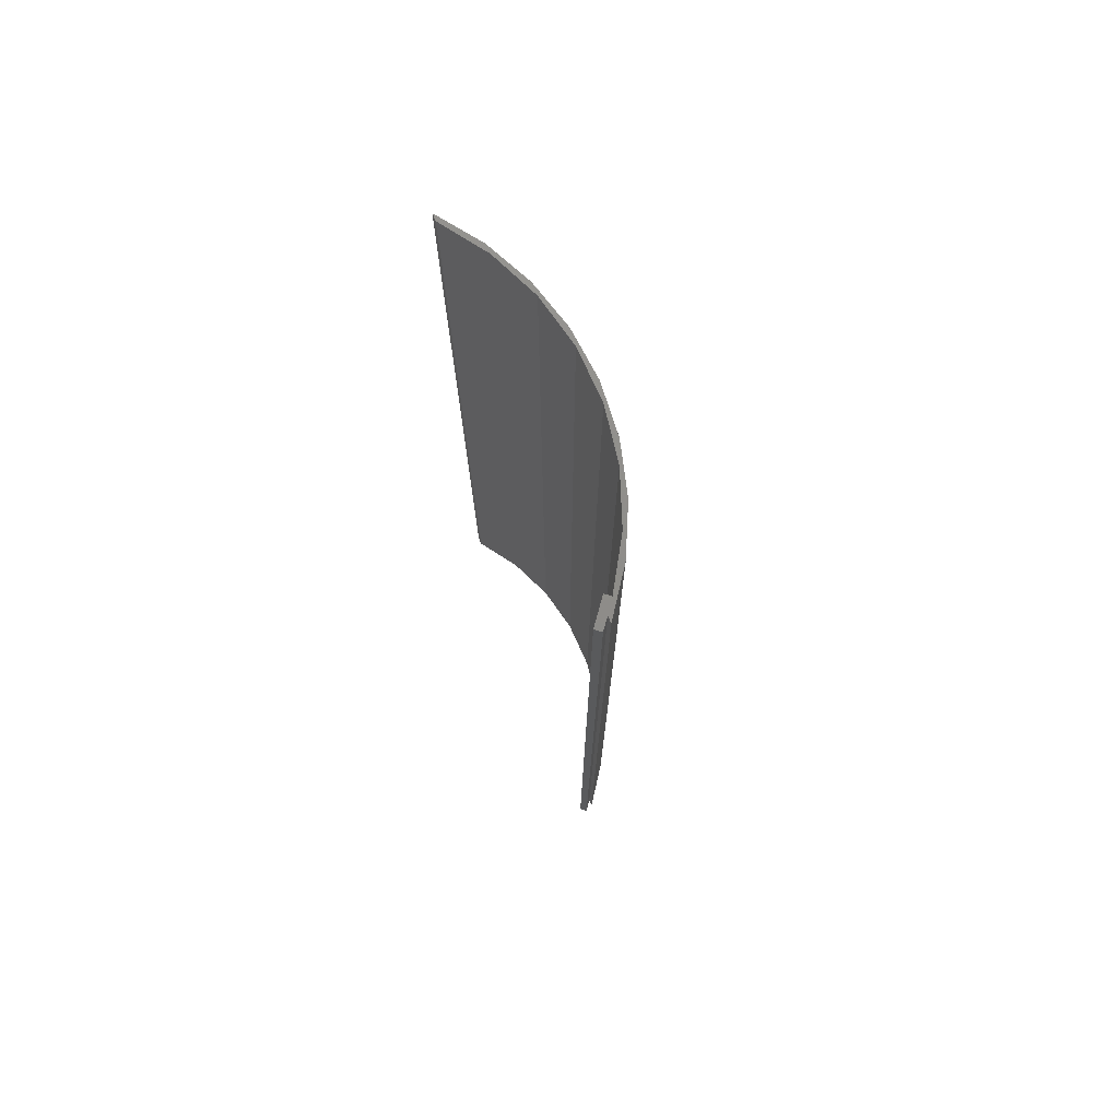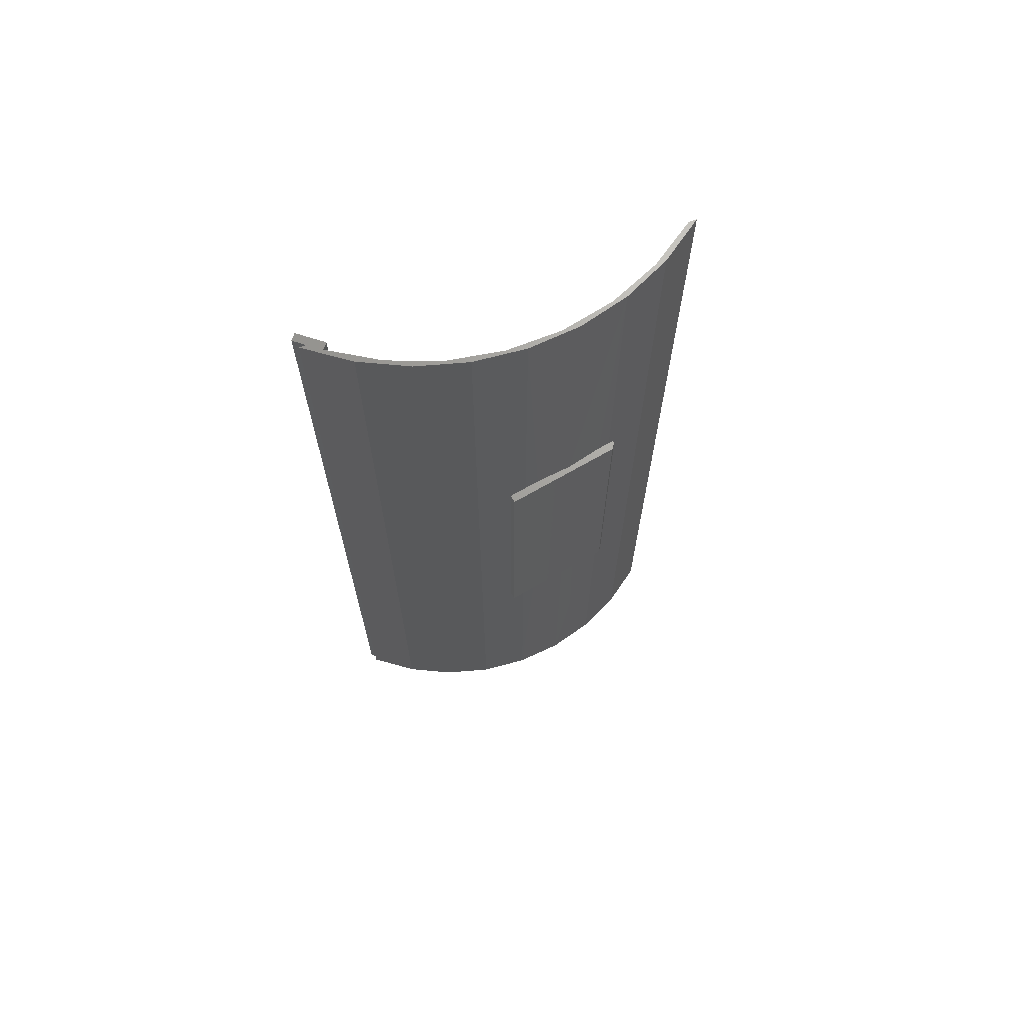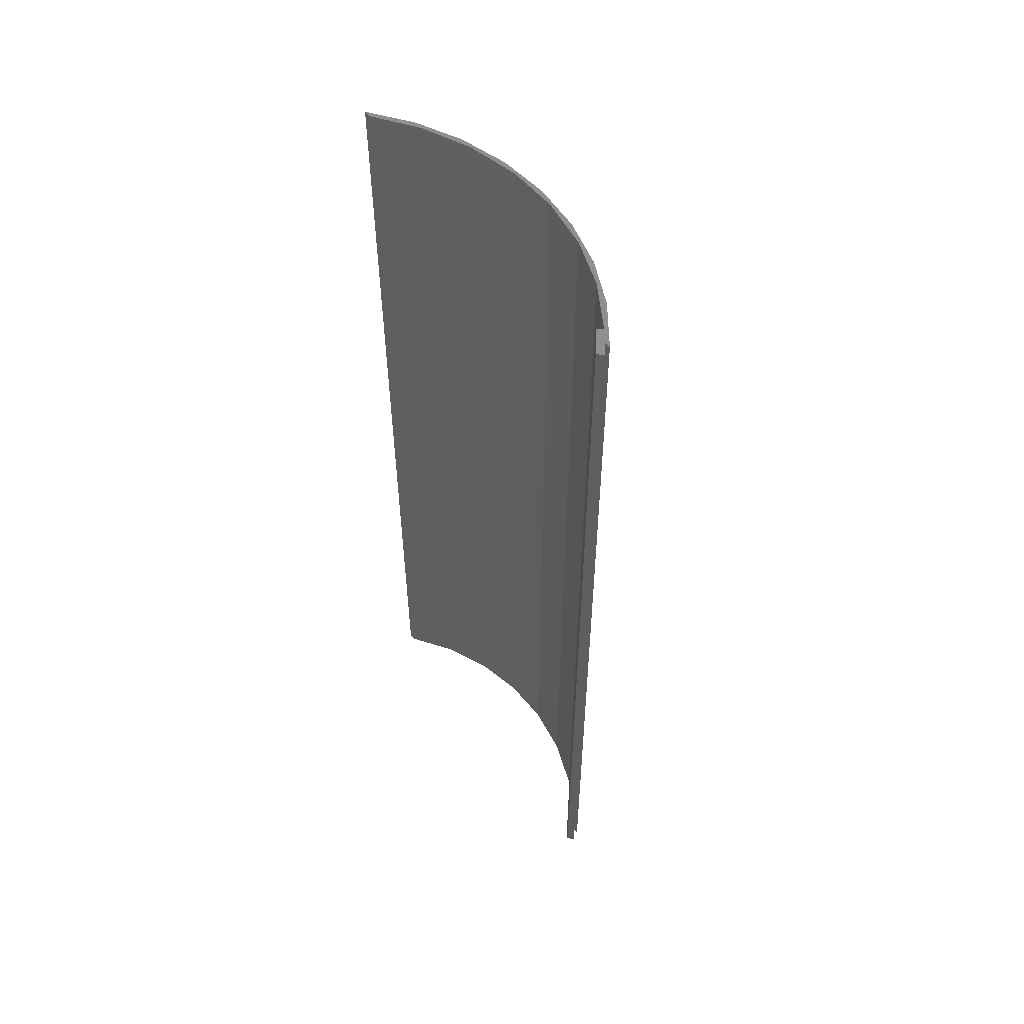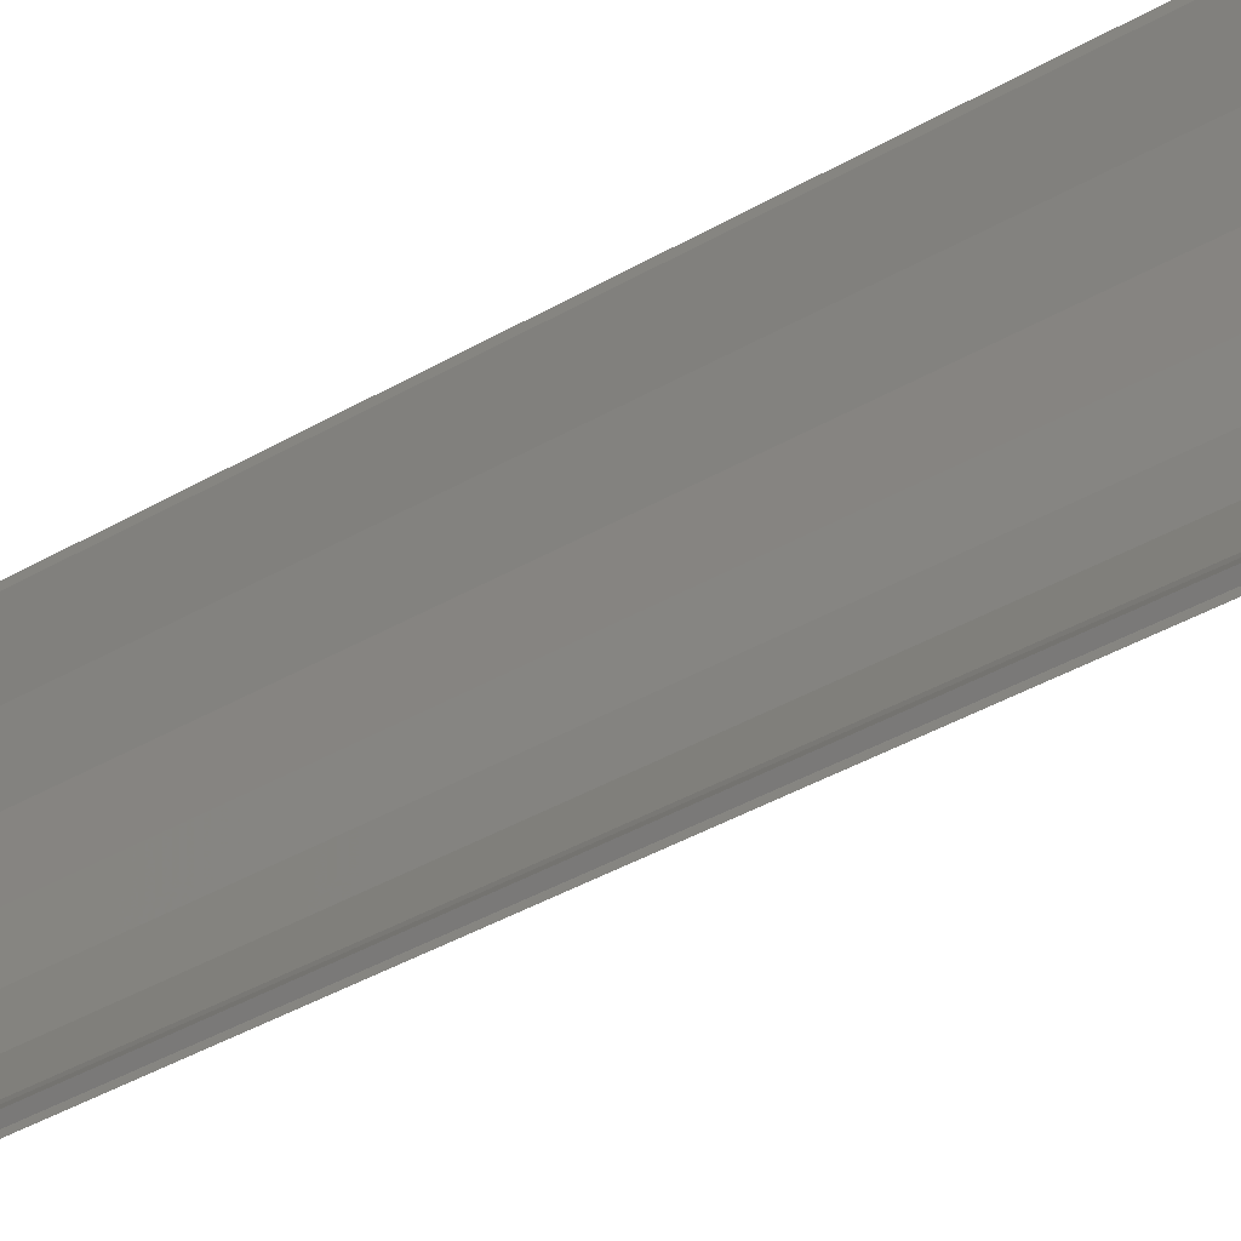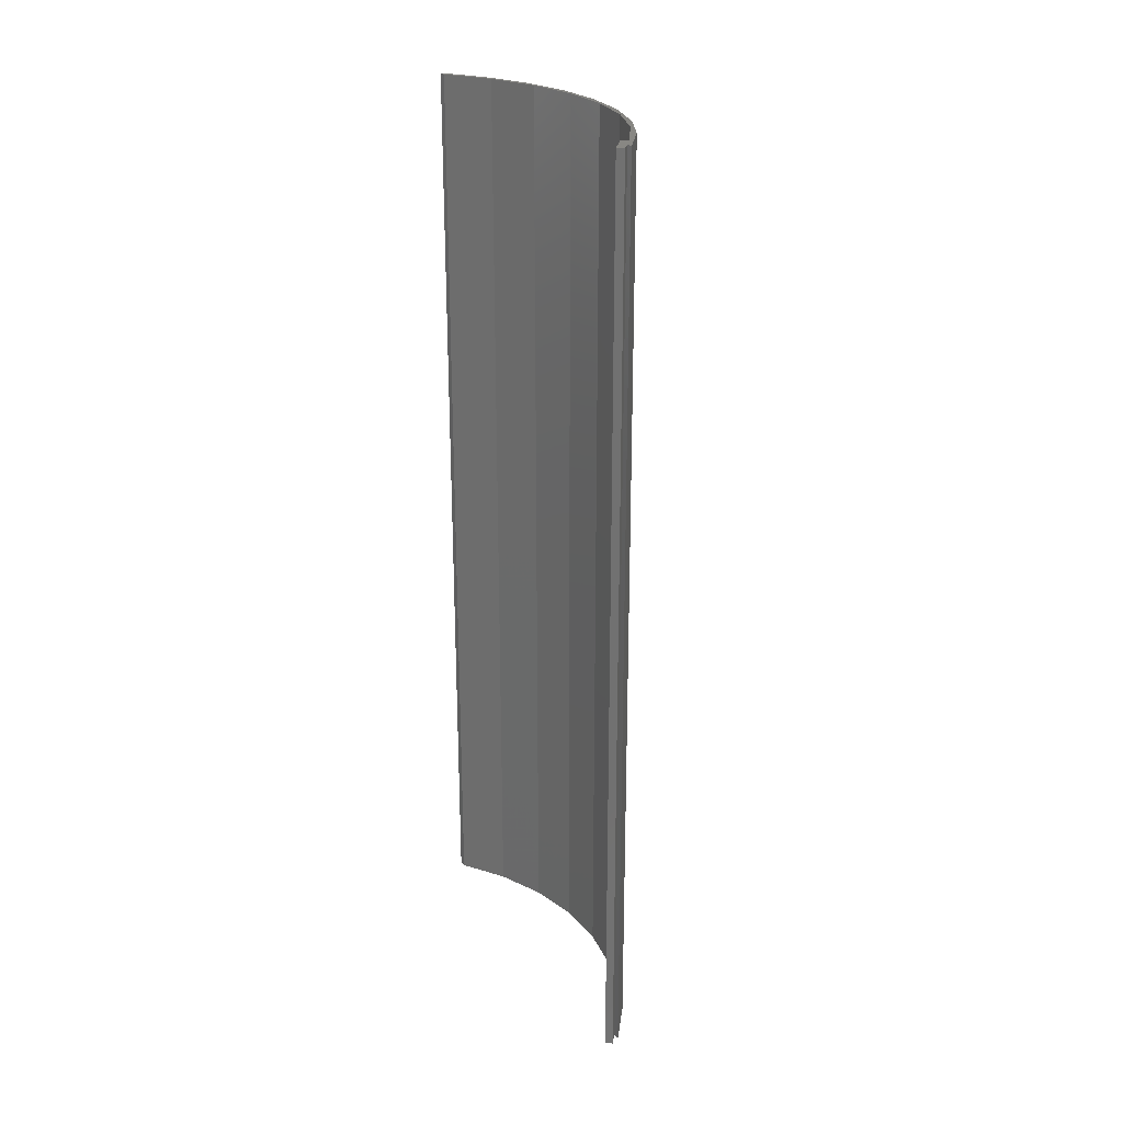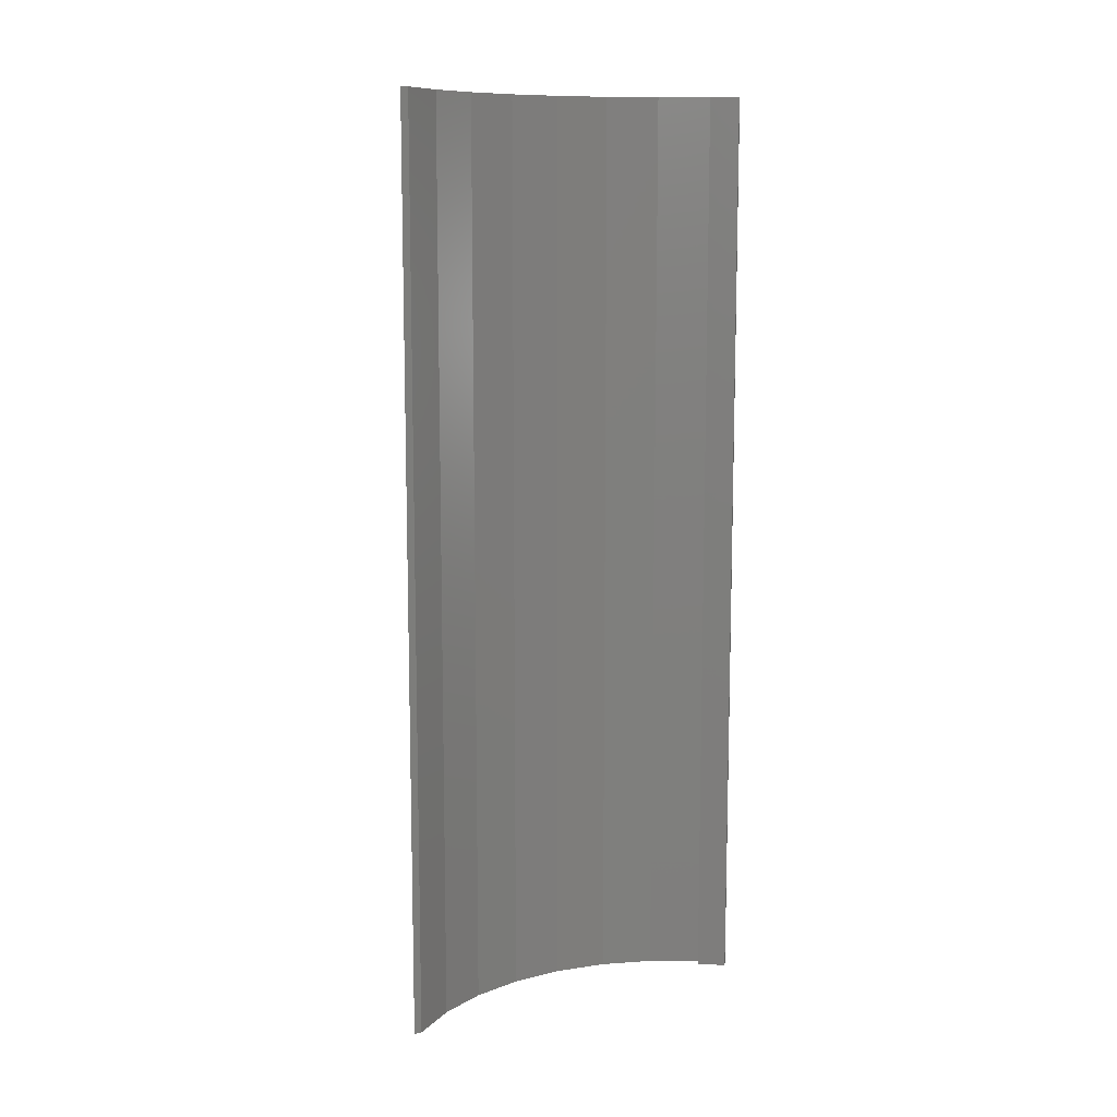
<metadata>
{"format":"stl","ext":"stl","renderer":"f3d","projection":"perspective","resolution":1024,"background":"white","views":[{"elev":74.1,"azim":157.4,"up":"+Y"},{"elev":68.3,"azim":-110.1,"up":"+Y"},{"elev":53.7,"azim":143.3,"up":"+Y"},{"elev":-46.2,"azim":122.6,"up":"+Z"},{"elev":24.8,"azim":151.4,"up":"+Y"},{"elev":10.6,"azim":59.6,"up":"+Y"}]}
</metadata>
<code>
# stl→obj: 78 verts, 152 faces
v -0.3438 0.75 -0.2969
v -0.3915 0.75 -0.2304
v -0.3589 0.75 -0.2652
v -0.4037 0.75 -0.192
v -0.3925 0.75 0.2213
v -0.3915 0.75 0.2382
v -0.3438 0.75 0.292
v -0.3438 0.75 0.3047
v -0.4267 0.75 0.1644
v -0.4268 0.75 0.1427
v -0.4483 0.75 0.08542
v -0.4454 0.75 0.05888
v -0.4556 0.75 0.003906
v -0.4478 0.75 -0.02693
v -0.4483 0.75 -0.0776
v -0.4337 0.75 -0.1116
v -0.4267 0.75 -0.1565
v -0.3438 0.75 -0.2857
v -0.3495 0.75 -0.2578
v -0.3203 0.75 -0.2952
v -0.3302 0.75 -0.303
v -0.3589 -0.75 -0.2652
v -0.3915 -0.75 -0.2304
v -0.3438 -0.75 -0.2969
v -0.4037 -0.75 -0.192
v -0.3438 -0.75 0.292
v -0.3915 -0.75 0.2382
v -0.3925 -0.75 0.2213
v -0.3438 -0.75 0.3047
v -0.4267 -0.75 0.1644
v -0.4268 -0.75 0.1427
v -0.4483 -0.75 0.08542
v -0.4454 -0.75 0.05888
v -0.4556 -0.75 0.003906
v -0.4478 -0.75 -0.02693
v -0.4483 -0.75 -0.0776
v -0.4337 -0.75 -0.1116
v -0.4267 -0.75 -0.1565
v -0.3438 -0.75 -0.2857
v -0.3302 -0.75 -0.303
v -0.3203 -0.75 -0.2952
v -0.3495 -0.75 -0.2578
v -0.4339 -0.2422 0.1706
v -0.4339 0.25 0.1706
v -0.443 -0.2422 0.1643
v -0.443 0.25 0.1642
v -0.4353 -0.25 0.1629
v -0.4661 -0.25 -0.00934
v -0.4766 -0.2422 -0.02344
v -0.435 -0.2499 0.1644
v -0.4348 -0.2494 0.1658
v -0.4345 -0.2487 0.1672
v -0.4343 -0.2477 0.1683
v -0.4341 -0.2466 0.1693
v -0.434 -0.2442 0.1703
v -0.4295 -0.2468 0.1683
v -0.4298 -0.2485 0.1666
v -0.4302 -0.2496 0.1645
v -0.4293 -0.2422 0.1698
v -0.4293 -0.2446 0.1694
v -0.4307 -0.25 0.1621
v -0.455 -0.25 0.02592
v -0.4615 -0.25 -0.01011
v -0.4484 -0.25 0.08502
v -0.4341 -0.25 0.1428
v -0.4766 0.25 -0.02344
v -0.4293 0.25 0.1698
v -0.4642 -0.2422 -0.02549
v -0.4642 0.25 -0.02549
v -0.455 0.25 0.02592
v -0.4341 0.25 0.1428
v -0.4484 0.25 0.08502
v -0.3915 1.04e-18 -0.2304
v -0.4267 3.186e-18 -0.1565
v -0.4483 6.369e-18 -0.0776
v -0.4556 1.049e-17 0.003906
v -0.4267 2.1e-17 0.1644
v -0.3915 2.705e-17 0.2382
f 1 2 3
f 2 4 3
f 5 6 7
f 6 8 7
f 9 6 5
f 10 9 5
f 11 9 10
f 12 11 10
f 13 11 12
f 14 13 12
f 15 13 14
f 16 15 14
f 17 15 16
f 4 17 16
f 2 17 4
f 18 1 3
f 18 3 19
f 18 19 20
f 18 20 21
f 22 23 24
f 22 25 23
f 26 27 28
f 26 29 27
f 28 27 30
f 28 30 31
f 31 30 32
f 31 32 33
f 33 32 34
f 33 34 35
f 35 34 36
f 35 36 37
f 37 36 38
f 37 38 25
f 25 38 23
f 39 40 41
f 39 41 42
f 39 42 22
f 39 22 24
f 20 19 41
f 41 19 42
f 21 20 40
f 40 20 41
f 18 21 39
f 39 21 40
f 1 18 24
f 24 18 39
f 14 37 16
f 16 37 25
f 16 25 4
f 4 25 22
f 4 22 3
f 37 14 35
f 35 14 12
f 35 12 33
f 33 12 10
f 33 10 31
f 31 10 5
f 31 5 28
f 28 5 7
f 28 7 26
f 19 3 42
f 42 3 22
f 43 44 45
f 45 44 46
f 47 45 48
f 48 45 49
f 45 47 50
f 45 50 51
f 45 51 52
f 45 52 53
f 45 53 54
f 45 54 55
f 45 55 43
f 56 53 57
f 57 53 52
f 57 52 51
f 57 51 58
f 59 43 60
f 60 43 55
f 60 55 56
f 56 55 54
f 56 54 53
f 47 61 50
f 50 61 58
f 50 58 51
f 62 48 63
f 62 64 48
f 47 48 64
f 47 64 65
f 47 65 61
f 46 66 45
f 45 66 49
f 67 44 59
f 59 44 43
f 63 48 68
f 68 48 49
f 69 66 70
f 46 44 67
f 46 67 71
f 46 71 72
f 46 72 70
f 46 70 66
f 60 56 57
f 60 57 58
f 60 58 61
f 60 61 65
f 60 65 59
f 67 59 71
f 71 59 65
f 69 70 68
f 68 70 62
f 68 62 63
f 66 69 49
f 49 69 68
f 1 24 73
f 73 24 23
f 73 23 74
f 74 23 38
f 74 38 75
f 75 38 36
f 75 36 76
f 76 36 34
f 76 34 62
f 76 62 13
f 13 62 70
f 13 70 11
f 11 70 72
f 11 72 9
f 9 72 71
f 9 71 77
f 62 34 64
f 64 34 32
f 64 32 65
f 65 32 30
f 65 30 71
f 71 30 77
f 29 8 78
f 78 8 6
f 78 6 77
f 77 6 9
f 76 13 75
f 75 13 15
f 75 15 74
f 74 15 17
f 74 17 73
f 73 17 2
f 73 2 1
f 77 30 78
f 78 30 27
f 78 27 29
f 7 8 26
f 26 8 29

</code>
